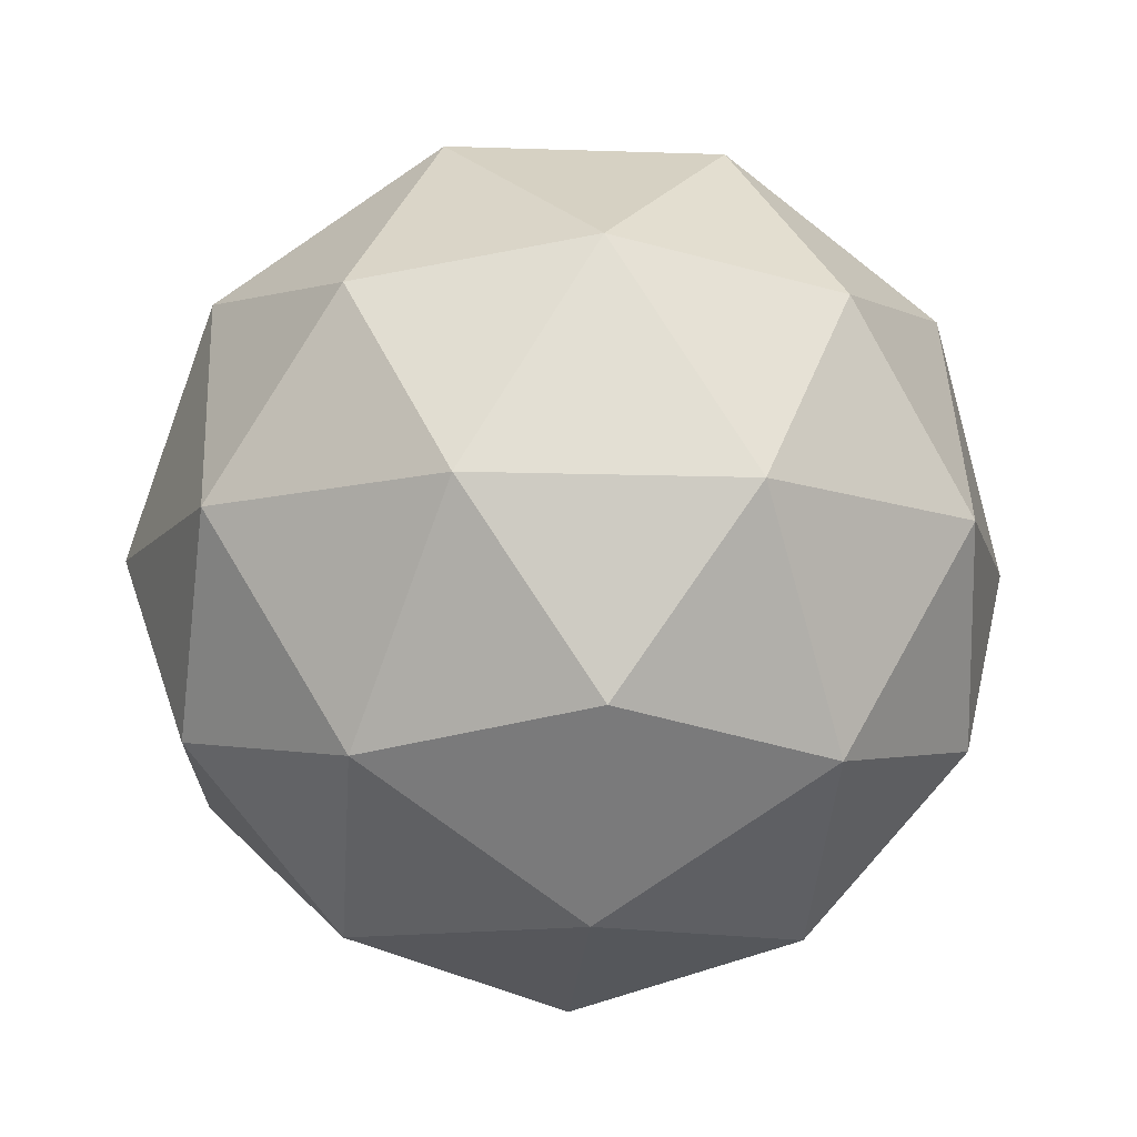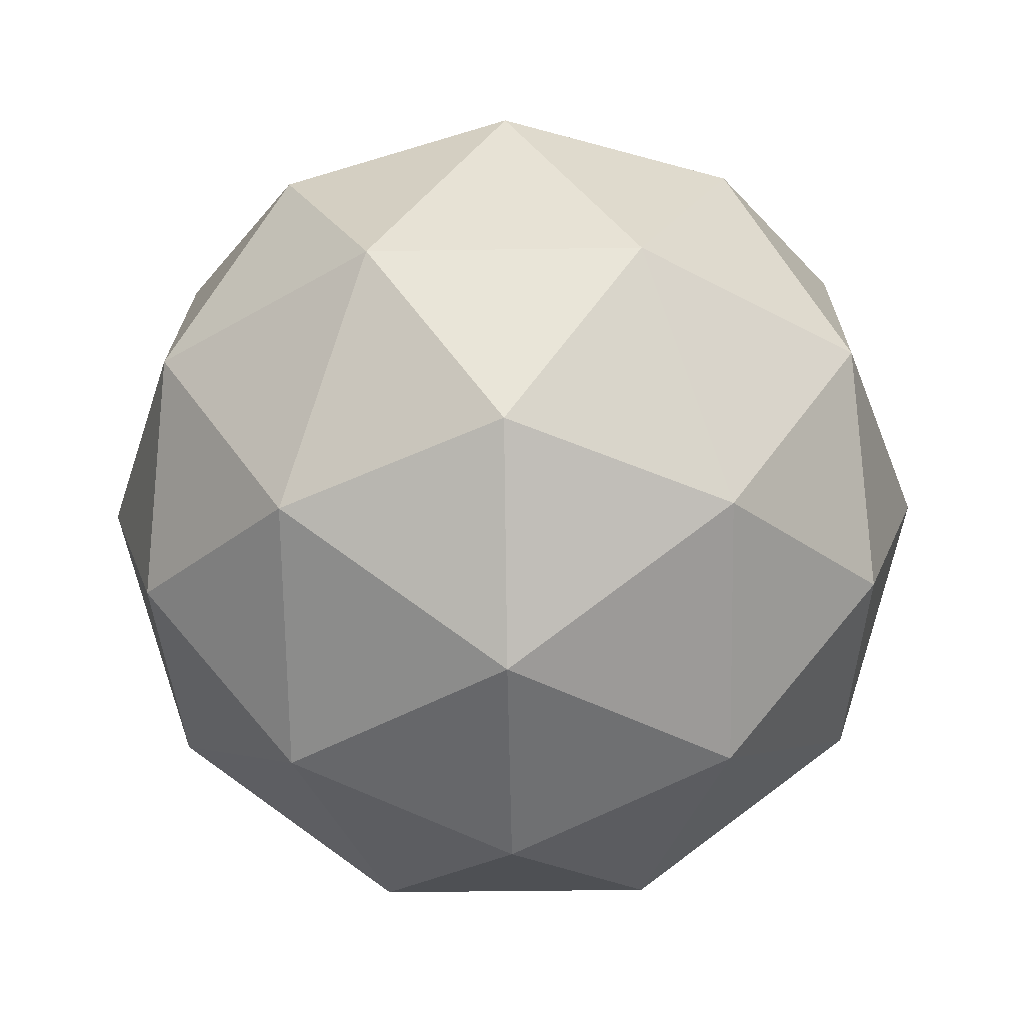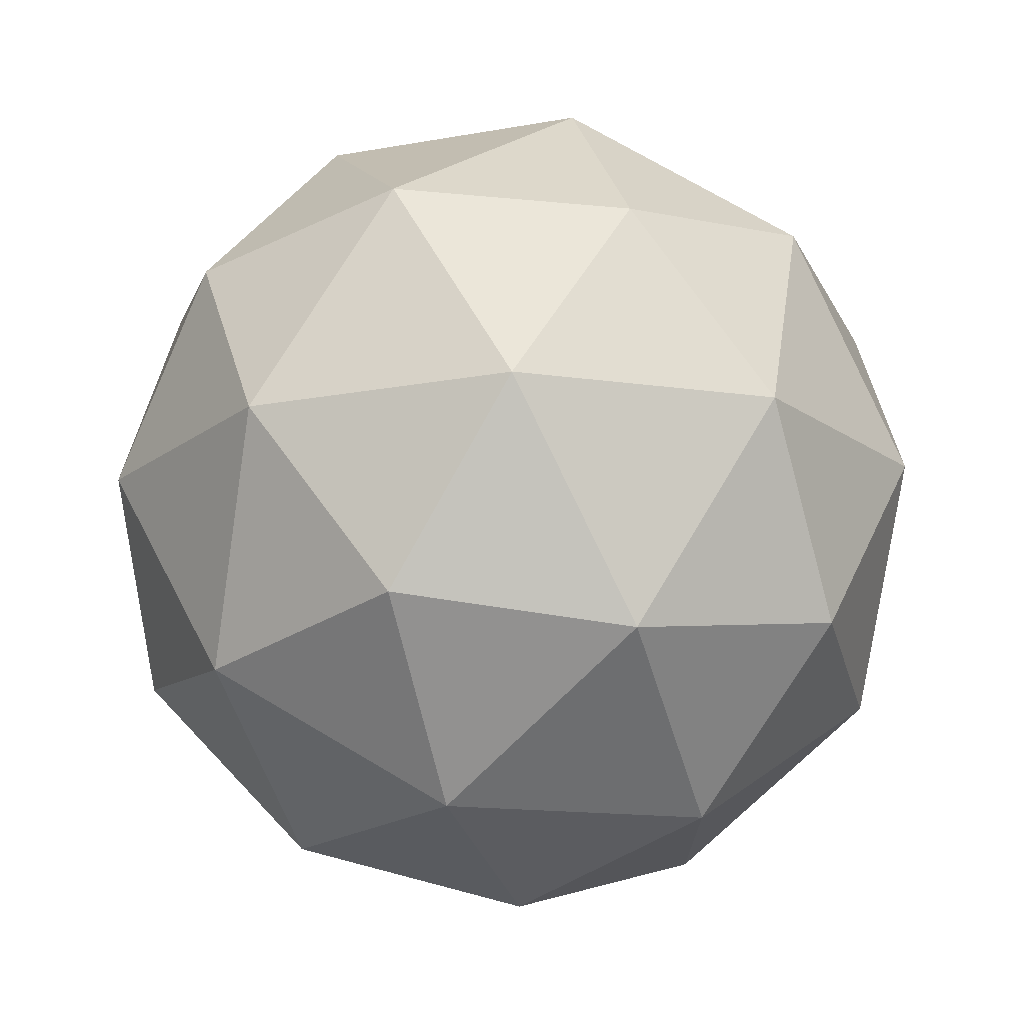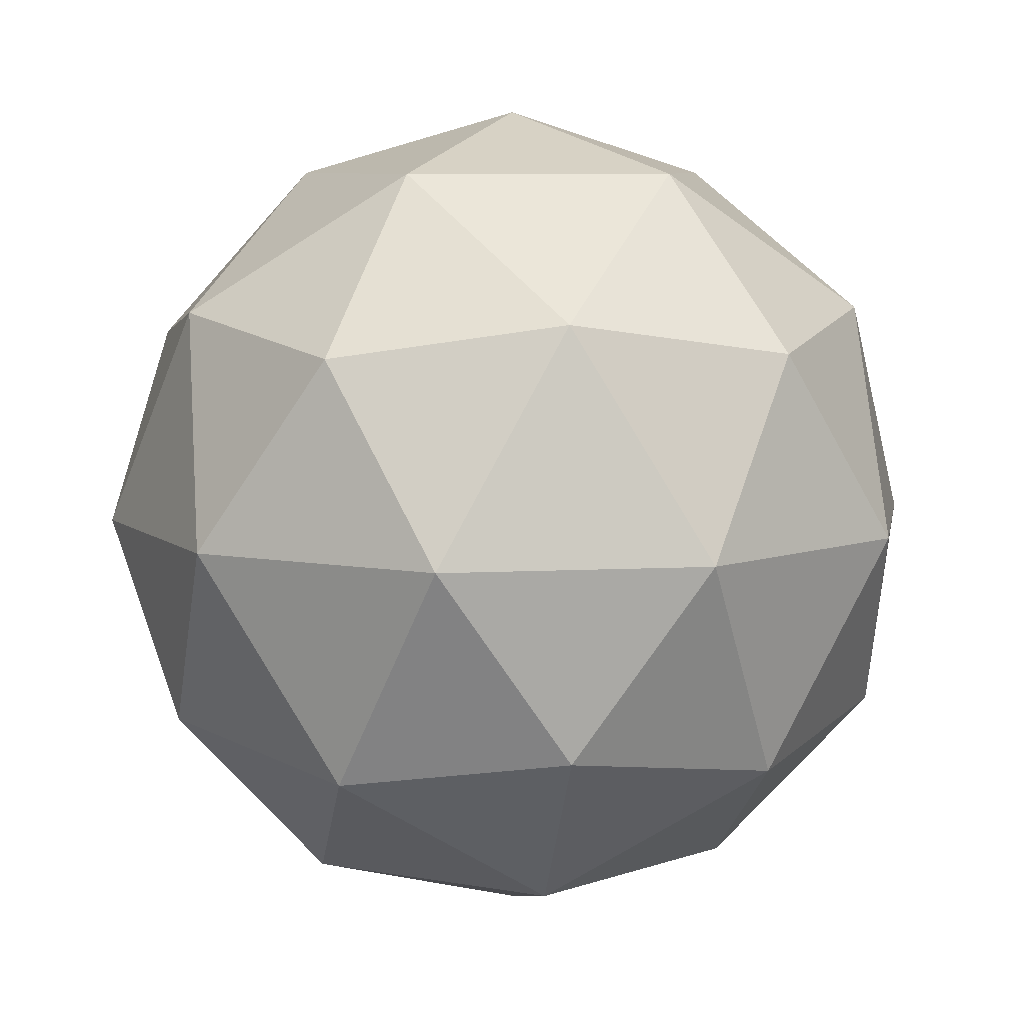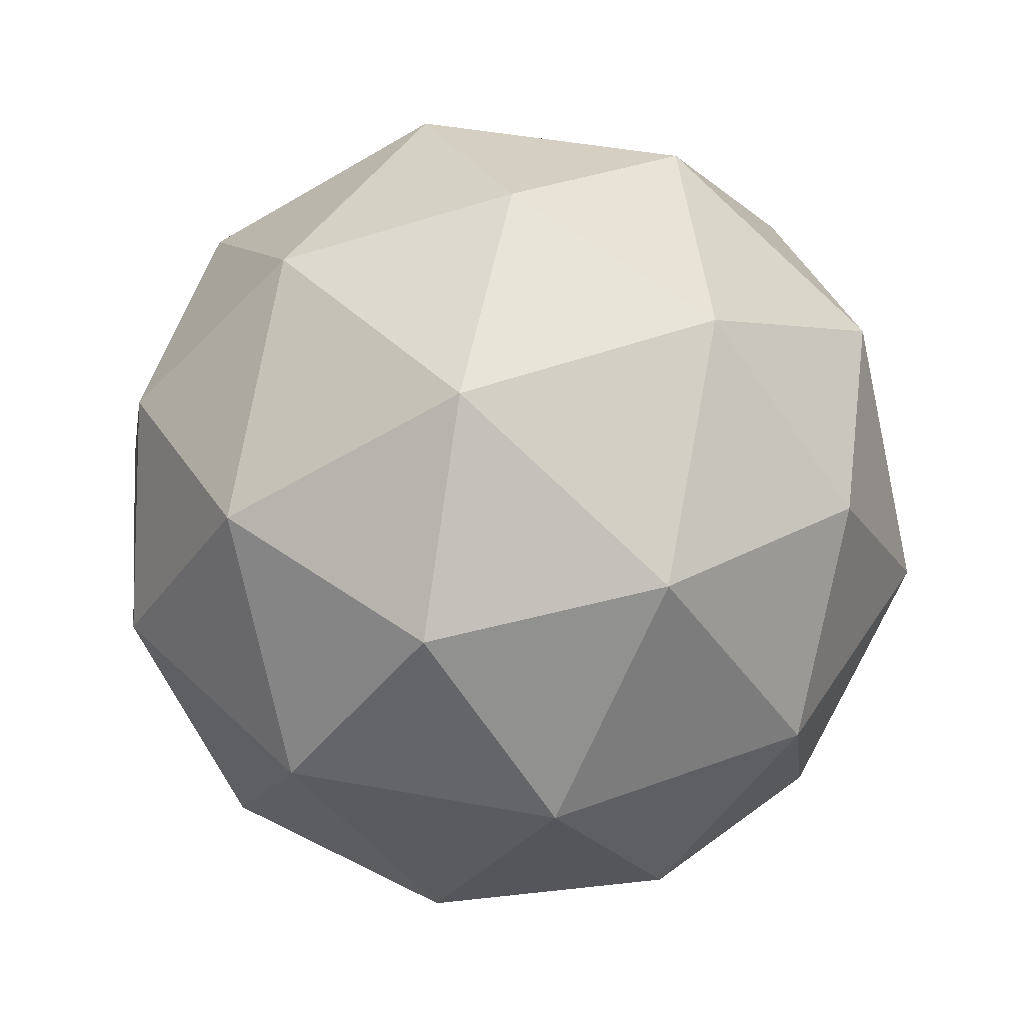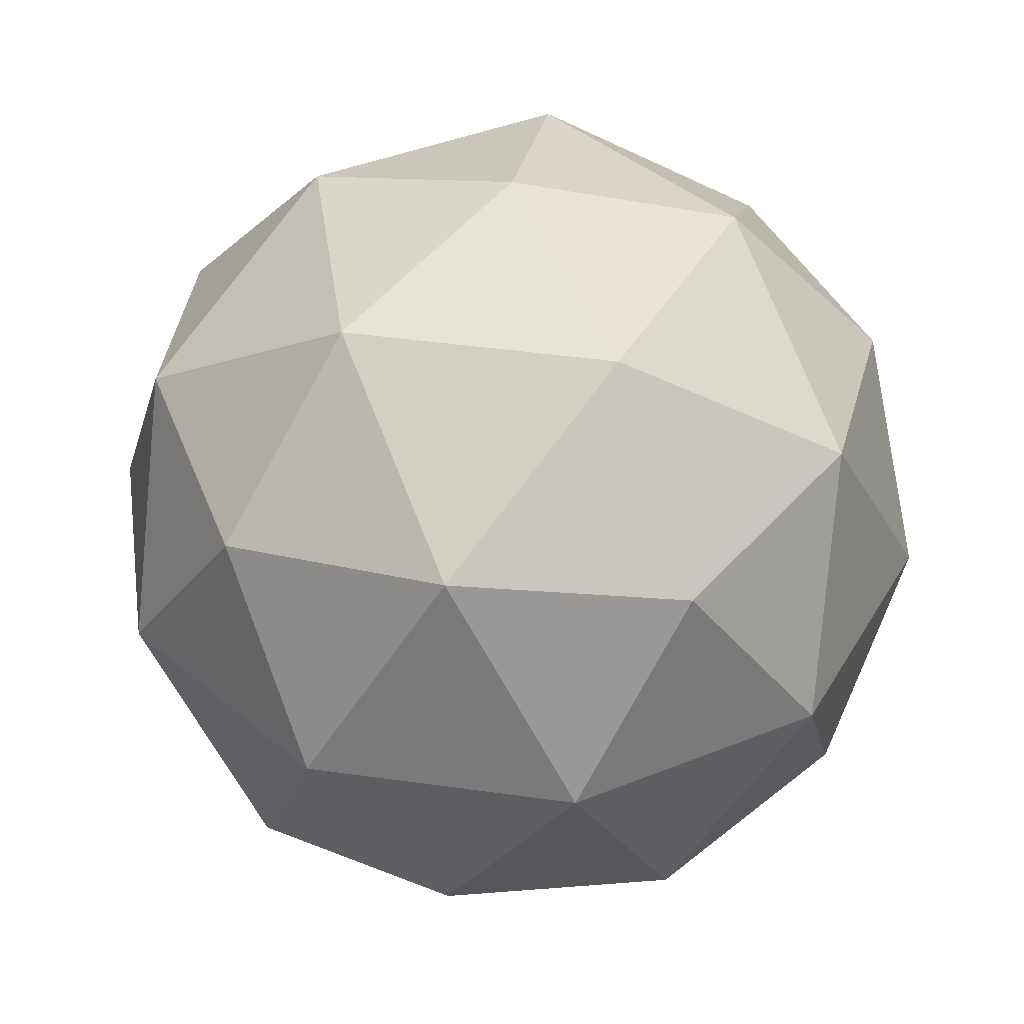
<metadata>
{"format":"obj","ext":"obj","renderer":"f3d","projection":"perspective","resolution":1024,"background":"white","views":[{"elev":-11.2,"azim":121.1,"up":"+Z"},{"elev":-38.3,"azim":-160.9,"up":"+Z"},{"elev":72.3,"azim":-117.6,"up":"+Y"},{"elev":7.7,"azim":-170.5,"up":"+Z"},{"elev":43.9,"azim":-113.6,"up":"+Z"},{"elev":41.3,"azim":135.8,"up":"+Z"}]}
</metadata>
<code>
g Icosphere
v -0 0 -0.01
v -0.001625 -0.005 -0.008507
v 0.004253 -0.00309 -0.008507
v 0.007236 -0.005257 -0.004472
v 0.008506 0 -0.005257
v 0.004253 -0.00309 -0.008507
v -0 0 -0.01
v -0.005257 0 -0.008507
v -0.001625 -0.005 -0.008507
v -0 0 -0.01
v -0.001625 0.005 -0.008507
v -0.005257 0 -0.008507
v -0 0 -0.01
v 0.004253 0.00309 -0.008507
v -0.001625 0.005 -0.008507
v 0.007236 -0.005257 -0.004472
v 0.009511 -0.00309 0
v 0.008506 0 -0.005257
v -0.002764 -0.008506 -0.004472
v -0 -0.01 0
v 0.002629 -0.00809 -0.005257
v -0.008944 0 -0.004472
v -0.009511 -0.00309 0
v -0.006882 -0.005 -0.005257
v -0.002764 0.008506 -0.004472
v -0.005878 0.00809 0
v -0.006882 0.005 -0.005257
v 0.007236 0.005257 -0.004472
v 0.005878 0.00809 0
v 0.002629 0.00809 -0.005257
v 0.007236 -0.005257 -0.004472
v 0.005878 -0.00809 0
v 0.009511 -0.00309 0
v -0.002764 -0.008506 -0.004472
v -0.005878 -0.00809 0
v -0 -0.01 0
v -0.008944 0 -0.004472
v -0.009511 0.00309 0
v -0.009511 -0.00309 0
v -0.002764 0.008506 -0.004472
v -0 0.01 0
v -0.005878 0.00809 0
v 0.007236 0.005257 -0.004472
v 0.009511 0.00309 0
v 0.005878 0.00809 0
v 0.002764 -0.008506 0.004472
v 0.001625 -0.005 0.008507
v 0.006882 -0.005 0.005257
v -0.007236 -0.005257 0.004472
v -0.004253 -0.00309 0.008507
v -0.002629 -0.00809 0.005257
v -0.007236 0.005257 0.004472
v -0.004253 0.00309 0.008507
v -0.008506 0 0.005257
v 0.002764 0.008506 0.004472
v 0.001625 0.005 0.008507
v -0.002629 0.00809 0.005257
v 0.008944 0 0.004472
v 0.005257 0 0.008507
v 0.006882 0.005 0.005257
v 0.005257 0 0.008507
v -0 0 0.01
v 0.001625 0.005 0.008507
v 0.005257 0 0.008507
v 0.001625 0.005 0.008507
v 0.006882 0.005 0.005257
v 0.006882 0.005 0.005257
v 0.001625 0.005 0.008507
v 0.002764 0.008506 0.004472
v 0.001625 0.005 0.008507
v -0 0 0.01
v -0.004253 0.00309 0.008507
v 0.001625 0.005 0.008507
v -0.004253 0.00309 0.008507
v -0.002629 0.00809 0.005257
v -0.002629 0.00809 0.005257
v -0.004253 0.00309 0.008507
v -0.007236 0.005257 0.004472
v -0.004253 0.00309 0.008507
v -0 0 0.01
v -0.004253 -0.00309 0.008507
v -0.004253 0.00309 0.008507
v -0.004253 -0.00309 0.008507
v -0.008506 0 0.005257
v -0.008506 0 0.005257
v -0.004253 -0.00309 0.008507
v -0.007236 -0.005257 0.004472
v -0.004253 -0.00309 0.008507
v -0 0 0.01
v 0.001625 -0.005 0.008507
v -0.004253 -0.00309 0.008507
v 0.001625 -0.005 0.008507
v -0.002629 -0.00809 0.005257
v -0.002629 -0.00809 0.005257
v 0.001625 -0.005 0.008507
v 0.002764 -0.008506 0.004472
v 0.001625 -0.005 0.008507
v -0 0 0.01
v 0.005257 0 0.008507
v 0.001625 -0.005 0.008507
v 0.005257 0 0.008507
v 0.006882 -0.005 0.005257
v 0.006882 -0.005 0.005257
v 0.005257 0 0.008507
v 0.008944 0 0.004472
v 0.009511 0.00309 0
v 0.008944 0 0.004472
v 0.006882 0.005 0.005257
v 0.009511 0.00309 0
v 0.006882 0.005 0.005257
v 0.005878 0.00809 0
v 0.005878 0.00809 0
v 0.006882 0.005 0.005257
v 0.002764 0.008506 0.004472
v -0 0.01 0
v 0.002764 0.008506 0.004472
v -0.002629 0.00809 0.005257
v -0 0.01 0
v -0.002629 0.00809 0.005257
v -0.005878 0.00809 0
v -0.005878 0.00809 0
v -0.002629 0.00809 0.005257
v -0.007236 0.005257 0.004472
v -0.009511 0.00309 0
v -0.007236 0.005257 0.004472
v -0.008506 0 0.005257
v -0.009511 0.00309 0
v -0.008506 0 0.005257
v -0.009511 -0.00309 0
v -0.009511 -0.00309 0
v -0.008506 0 0.005257
v -0.007236 -0.005257 0.004472
v -0.005878 -0.00809 0
v -0.007236 -0.005257 0.004472
v -0.002629 -0.00809 0.005257
v -0.005878 -0.00809 0
v -0.002629 -0.00809 0.005257
v -0 -0.01 0
v -0 -0.01 0
v -0.002629 -0.00809 0.005257
v 0.002764 -0.008506 0.004472
v 0.005878 -0.00809 0
v 0.002764 -0.008506 0.004472
v 0.006882 -0.005 0.005257
v 0.005878 -0.00809 0
v 0.006882 -0.005 0.005257
v 0.009511 -0.00309 0
v 0.009511 -0.00309 0
v 0.006882 -0.005 0.005257
v 0.008944 0 0.004472
v 0.005878 0.00809 0
v 0.002764 0.008506 0.004472
v -0 0.01 0
v 0.005878 0.00809 0
v -0 0.01 0
v 0.002629 0.00809 -0.005257
v 0.002629 0.00809 -0.005257
v -0 0.01 0
v -0.002764 0.008506 -0.004472
v -0.005878 0.00809 0
v -0.007236 0.005257 0.004472
v -0.009511 0.00309 0
v -0.005878 0.00809 0
v -0.009511 0.00309 0
v -0.006882 0.005 -0.005257
v -0.006882 0.005 -0.005257
v -0.009511 0.00309 0
v -0.008944 0 -0.004472
v -0.009511 -0.00309 0
v -0.007236 -0.005257 0.004472
v -0.005878 -0.00809 0
v -0.009511 -0.00309 0
v -0.005878 -0.00809 0
v -0.006882 -0.005 -0.005257
v -0.006882 -0.005 -0.005257
v -0.005878 -0.00809 0
v -0.002764 -0.008506 -0.004472
v -0 -0.01 0
v 0.002764 -0.008506 0.004472
v 0.005878 -0.00809 0
v -0 -0.01 0
v 0.005878 -0.00809 0
v 0.002629 -0.00809 -0.005257
v 0.002629 -0.00809 -0.005257
v 0.005878 -0.00809 0
v 0.007236 -0.005257 -0.004472
v 0.009511 -0.00309 0
v 0.008944 0 0.004472
v 0.009511 0.00309 0
v 0.009511 -0.00309 0
v 0.009511 0.00309 0
v 0.008506 0 -0.005257
v 0.008506 0 -0.005257
v 0.009511 0.00309 0
v 0.007236 0.005257 -0.004472
v 0.004253 0.00309 -0.008507
v 0.007236 0.005257 -0.004472
v 0.002629 0.00809 -0.005257
v 0.004253 0.00309 -0.008507
v 0.002629 0.00809 -0.005257
v -0.001625 0.005 -0.008507
v -0.001625 0.005 -0.008507
v 0.002629 0.00809 -0.005257
v -0.002764 0.008506 -0.004472
v -0.001625 0.005 -0.008507
v -0.002764 0.008506 -0.004472
v -0.006882 0.005 -0.005257
v -0.001625 0.005 -0.008507
v -0.006882 0.005 -0.005257
v -0.005257 0 -0.008507
v -0.005257 0 -0.008507
v -0.006882 0.005 -0.005257
v -0.008944 0 -0.004472
v -0.005257 0 -0.008507
v -0.008944 0 -0.004472
v -0.006882 -0.005 -0.005257
v -0.005257 0 -0.008507
v -0.006882 -0.005 -0.005257
v -0.001625 -0.005 -0.008507
v -0.001625 -0.005 -0.008507
v -0.006882 -0.005 -0.005257
v -0.002764 -0.008506 -0.004472
v 0.008506 0 -0.005257
v 0.007236 0.005257 -0.004472
v 0.004253 0.00309 -0.008507
v 0.008506 0 -0.005257
v 0.004253 0.00309 -0.008507
v 0.004253 -0.00309 -0.008507
v 0.004253 -0.00309 -0.008507
v 0.004253 0.00309 -0.008507
v -0 0 -0.01
v -0.001625 -0.005 -0.008507
v -0.002764 -0.008506 -0.004472
v 0.002629 -0.00809 -0.005257
v -0.001625 -0.005 -0.008507
v 0.002629 -0.00809 -0.005257
v 0.004253 -0.00309 -0.008507
v 0.004253 -0.00309 -0.008507
v 0.002629 -0.00809 -0.005257
v 0.007236 -0.005257 -0.004472
g Icosphere_0
f 3 2 1
f 6 5 4
f 9 8 7
f 12 11 10
f 15 14 13
f 18 17 16
f 21 20 19
f 24 23 22
f 27 26 25
f 30 29 28
f 33 32 31
f 36 35 34
f 39 38 37
f 42 41 40
f 45 44 43
f 48 47 46
f 51 50 49
f 54 53 52
f 57 56 55
f 60 59 58
f 63 62 61
f 66 65 64
f 69 68 67
f 72 71 70
f 75 74 73
f 78 77 76
f 81 80 79
f 84 83 82
f 87 86 85
f 90 89 88
f 93 92 91
f 96 95 94
f 99 98 97
f 102 101 100
f 105 104 103
f 108 107 106
f 111 110 109
f 114 113 112
f 117 116 115
f 120 119 118
f 123 122 121
f 126 125 124
f 129 128 127
f 132 131 130
f 135 134 133
f 138 137 136
f 141 140 139
f 144 143 142
f 147 146 145
f 150 149 148
f 153 152 151
f 156 155 154
f 159 158 157
f 162 161 160
f 165 164 163
f 168 167 166
f 171 170 169
f 174 173 172
f 177 176 175
f 180 179 178
f 183 182 181
f 186 185 184
f 189 188 187
f 192 191 190
f 195 194 193
f 198 197 196
f 201 200 199
f 204 203 202
f 207 206 205
f 210 209 208
f 213 212 211
f 216 215 214
f 219 218 217
f 222 221 220
f 225 224 223
f 228 227 226
f 231 230 229
f 234 233 232
f 237 236 235
f 240 239 238

</code>
